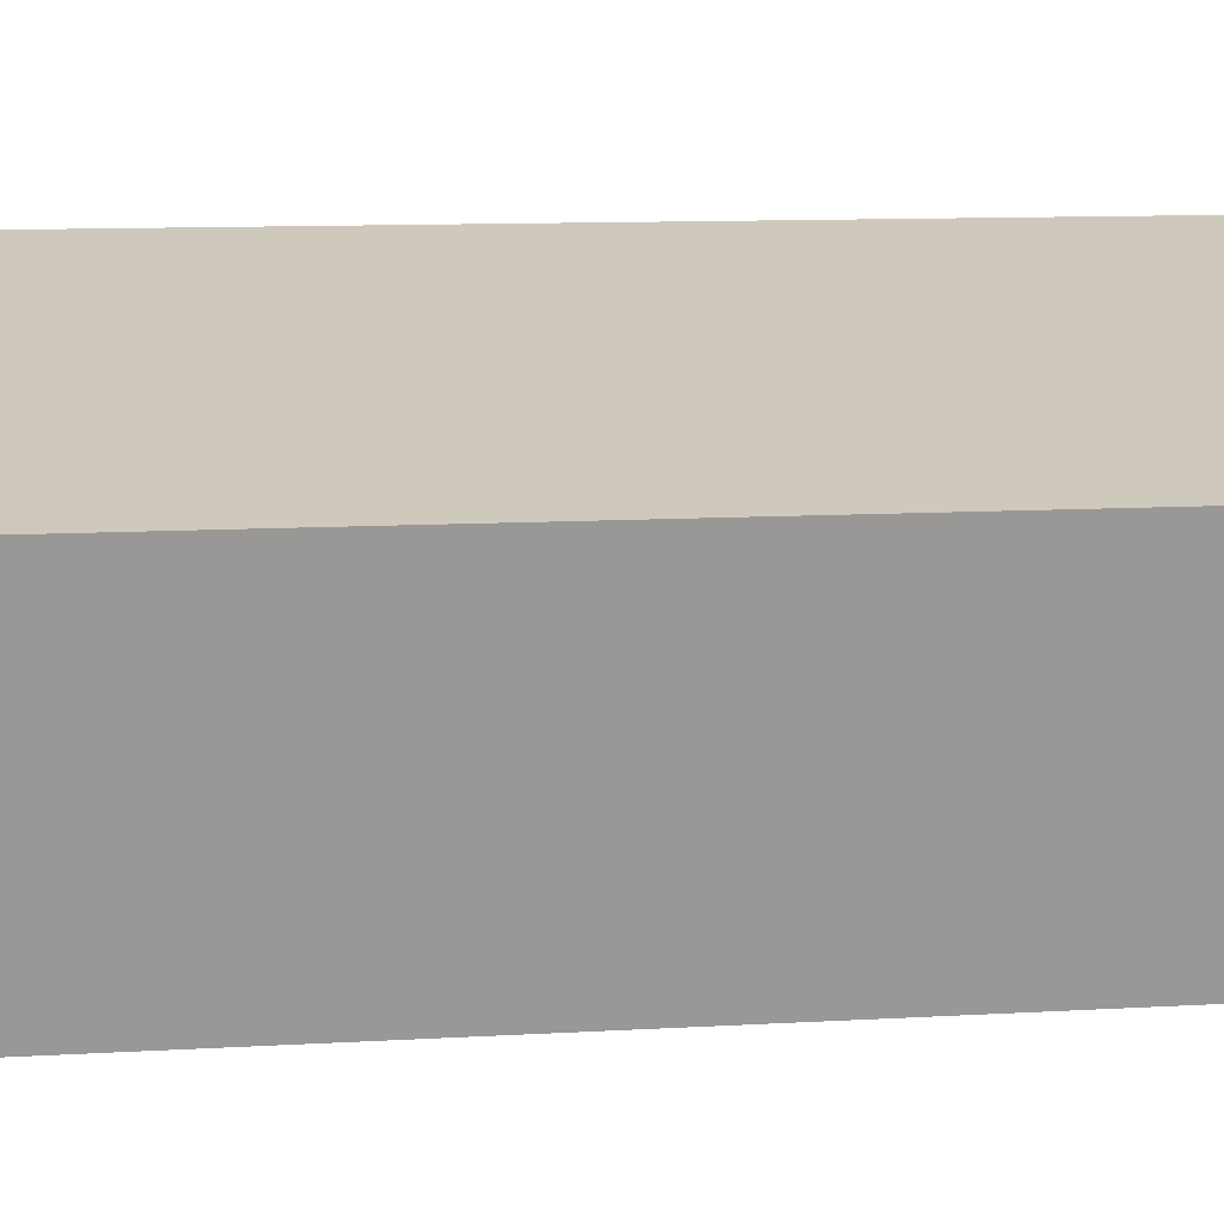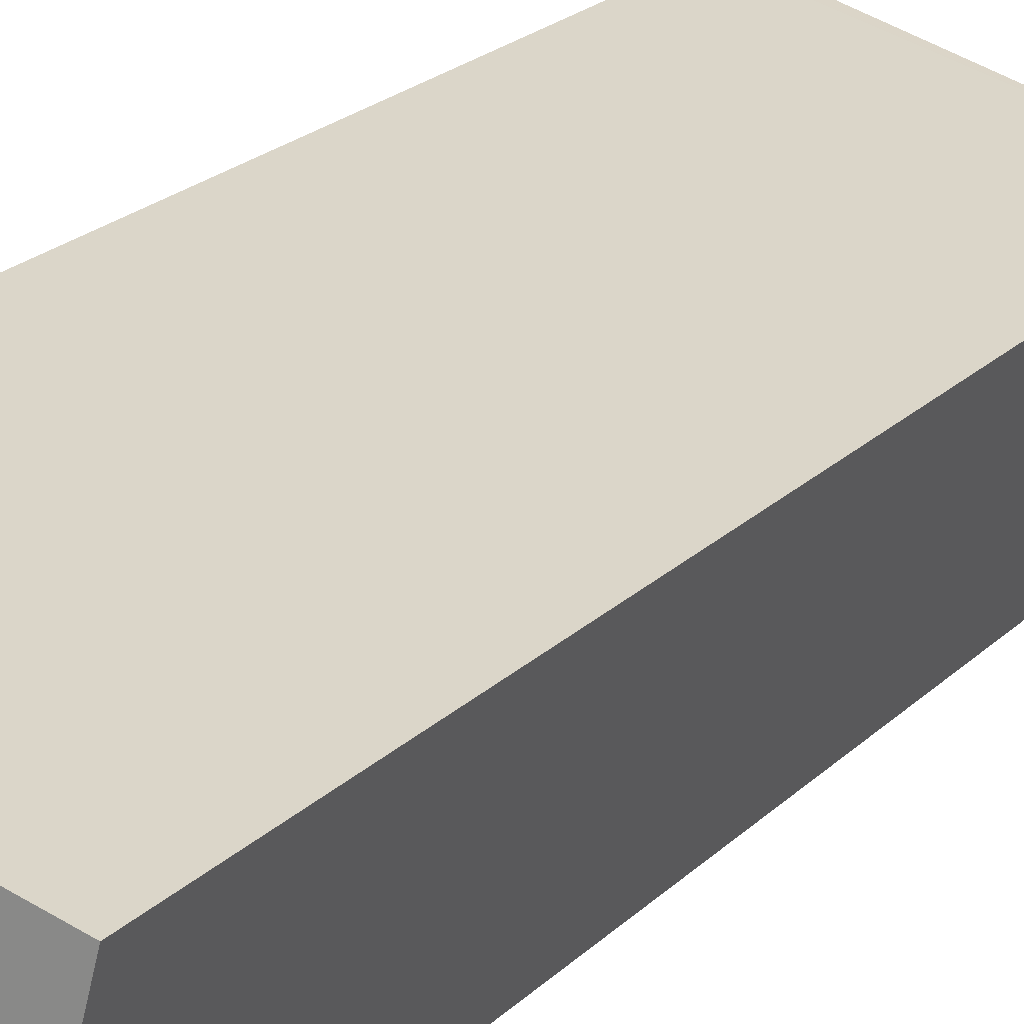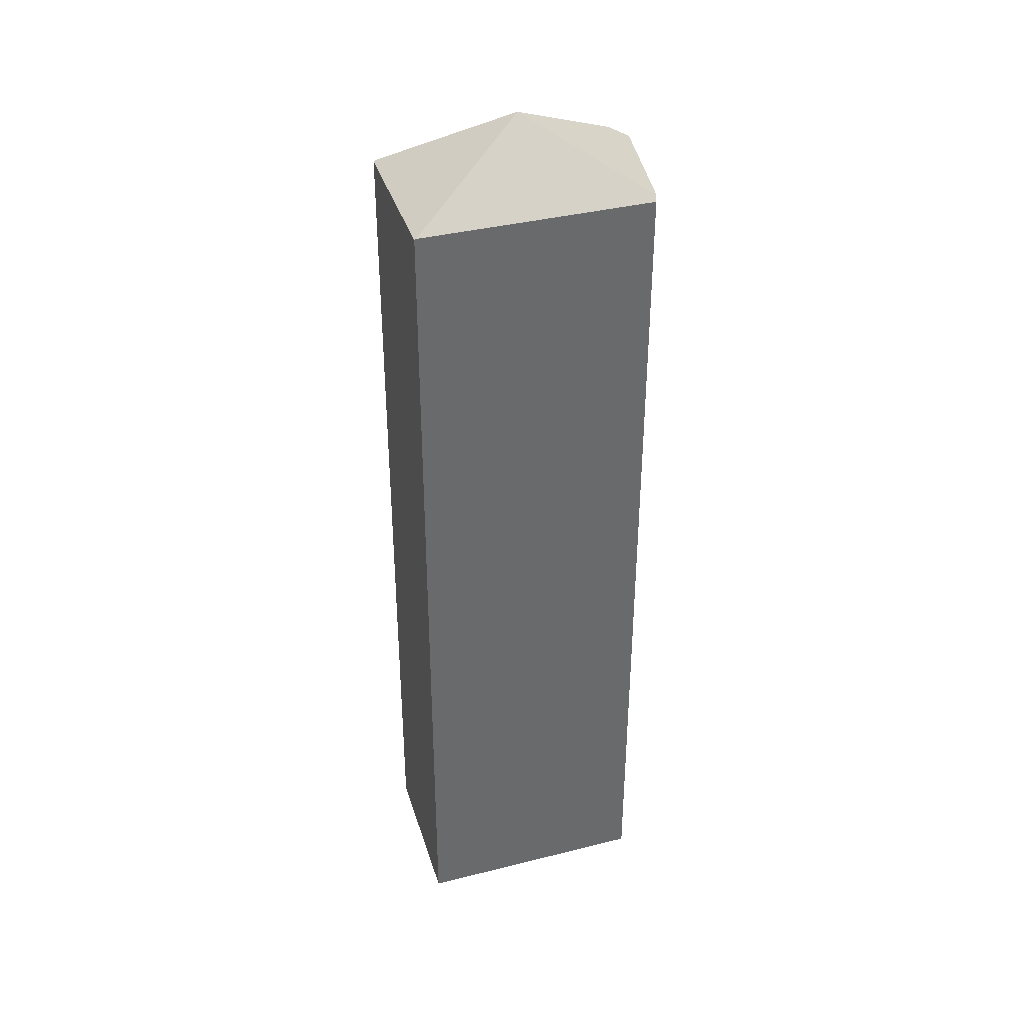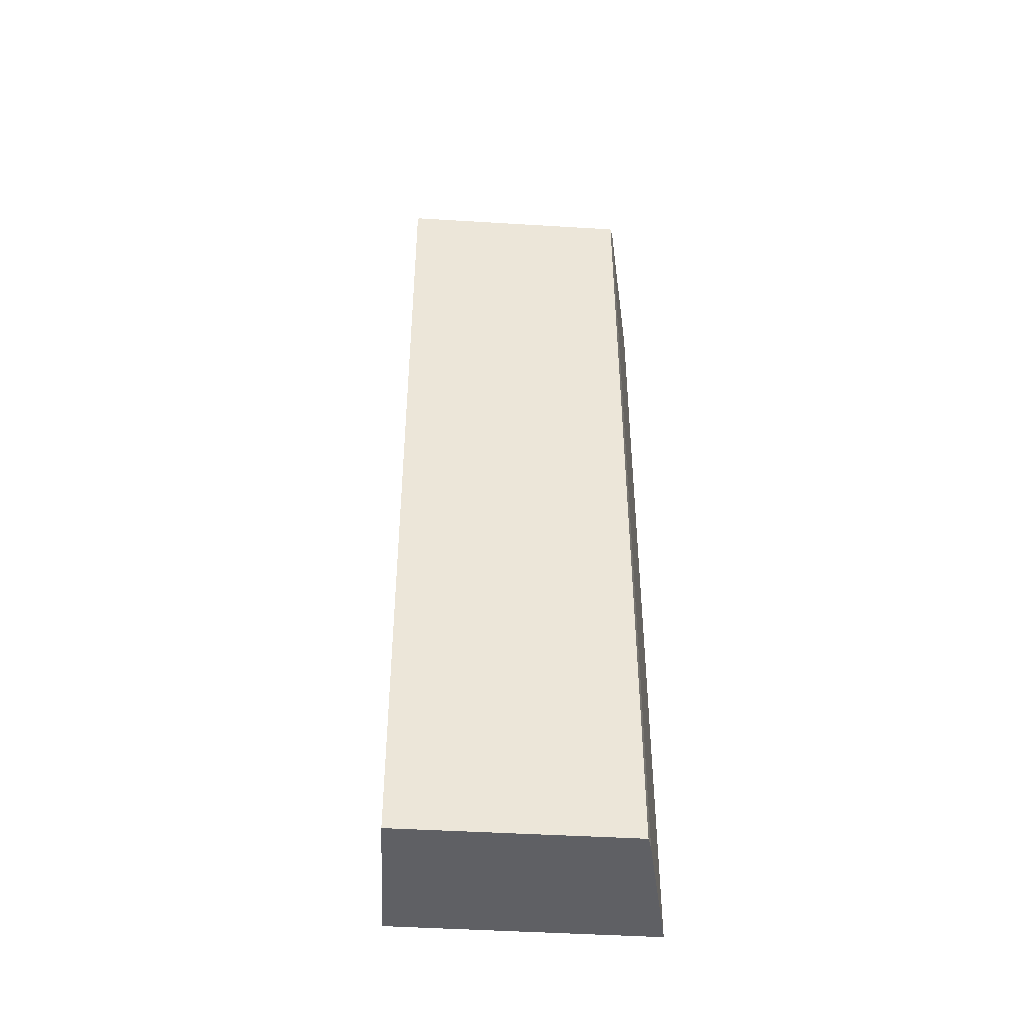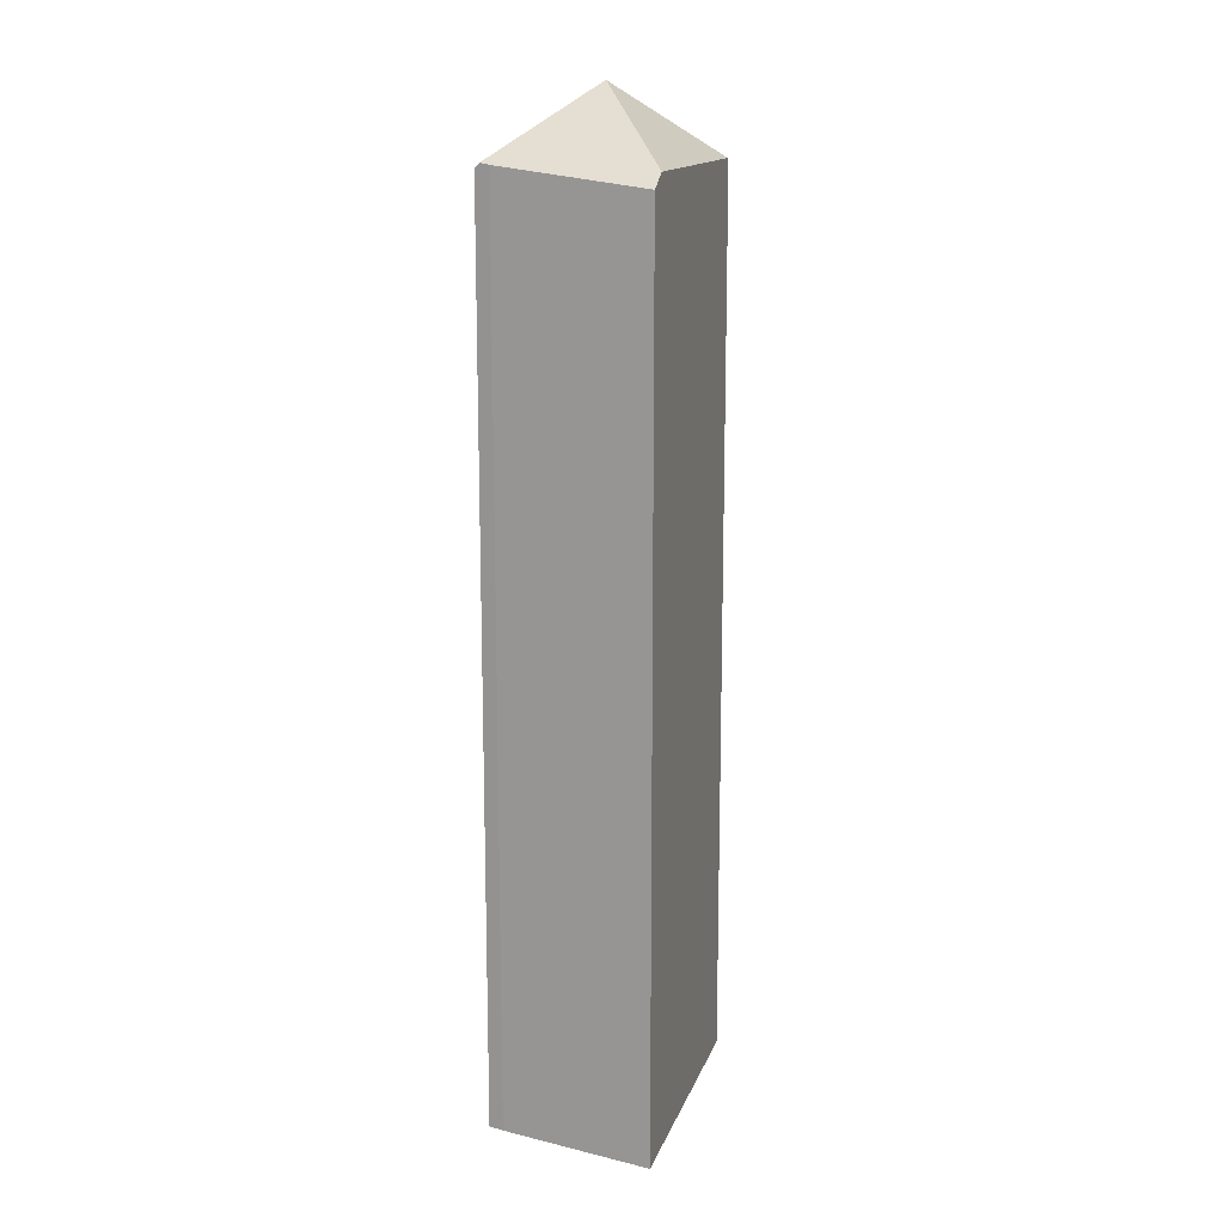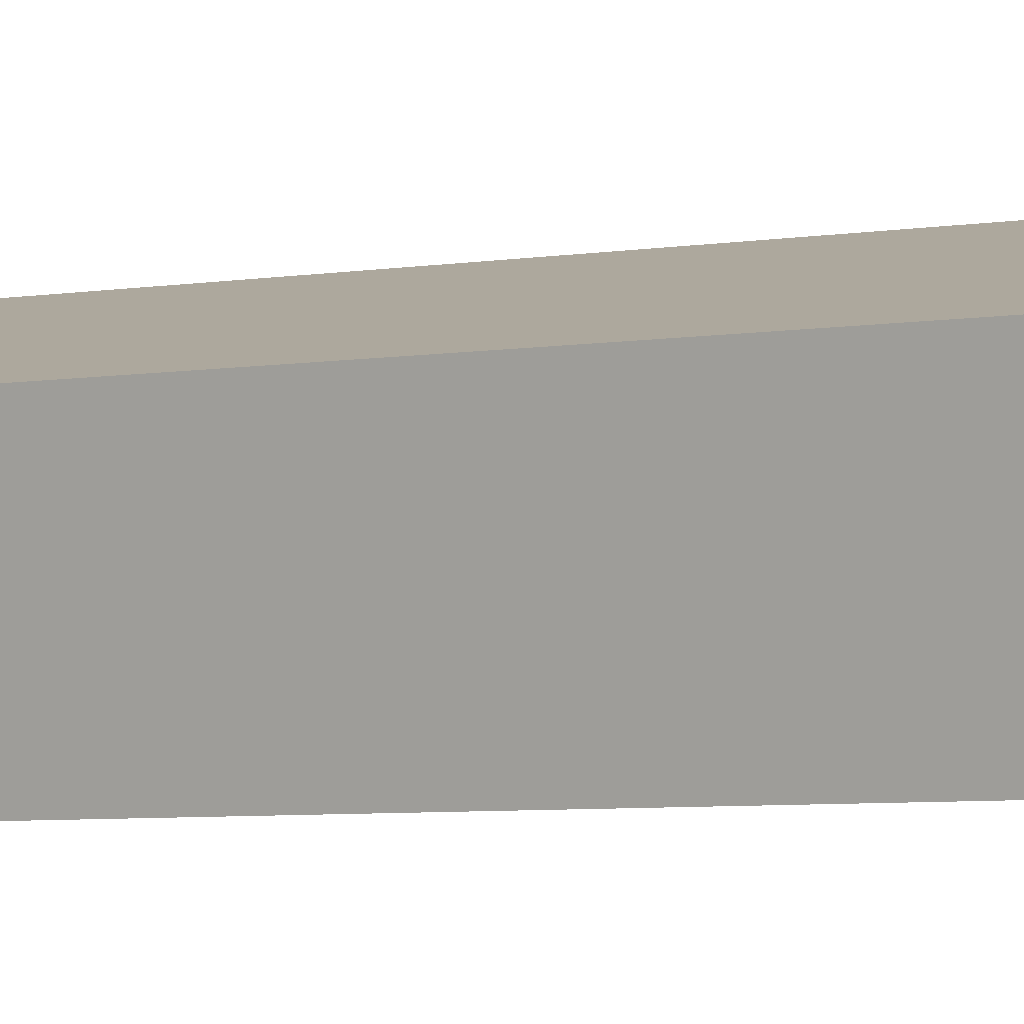
<metadata>
{"format":"obj","ext":"obj","renderer":"f3d","projection":"perspective","resolution":1024,"background":"white","views":[{"elev":6.4,"azim":76.2,"up":"+Z"},{"elev":19.9,"azim":29.6,"up":"+Z"},{"elev":37.6,"azim":178.0,"up":"+Y"},{"elev":-43.8,"azim":-168.3,"up":"+Y"},{"elev":14.5,"azim":-58.3,"up":"+Y"},{"elev":-5.5,"azim":117.9,"up":"+Z"}]}
</metadata>
<code>
v  7.279 23.86 2.148
v  3.504 25.8 0.909
v  7.212 23.9 2.167
v  6.162 23.86 -2.164
v  6.116 23.89 -2.151
v  0.879 23.88 3.986
v  2.31 23.89 -1.075
v  0.001 24.01 -0.279
v  0.001 23.89 -0.421
v  0 23.97 1.468e-15
v  0.107 23.8 1.527
v  0.292 23.53 4.155
v  0.754 23.8 4.022
v  7.279 -1.315e-16 2.148
v  0.292 -2.544e-16 4.155
v  0.754 -2.463e-16 4.022
v  0.879 -2.441e-16 3.986
v  7.212 -1.327e-16 2.167
v  6.162 1.325e-16 -2.164
v  6.116 1.317e-16 -2.151
v  0.001 2.578e-17 -0.421
v  2.31 6.582e-17 -1.075
v  0 0 0
v  0.001 1.708e-17 -0.279
v  0.107 -9.35e-17 1.527
g defaultobject
f 1 2 3
f 2 1 4
f 2 4 5
f 6 3 2
f 7 2 5
f 2 7 8
f 8 7 9
f 10 2 8
f 2 10 11
f 2 11 6
f 6 11 12
f 6 12 13
f 13 3 6
f 3 13 12
f 3 12 1
f 1 12 14
f 14 12 15
f 14 15 16
f 14 16 17
f 14 17 18
f 14 4 1
f 4 14 19
f 4 7 5
f 7 4 19
f 7 19 9
f 9 19 20
f 9 20 21
f 21 20 22
f 9 10 8
f 10 9 23
f 23 9 21
f 23 21 24
f 23 11 10
f 11 23 12
f 12 23 15
f 15 23 25
f 22 24 21
f 24 22 23
f 23 22 25
f 25 22 15
f 15 22 20
f 15 20 16
f 16 20 17
f 17 20 18
f 18 20 19
f 18 19 14

</code>
